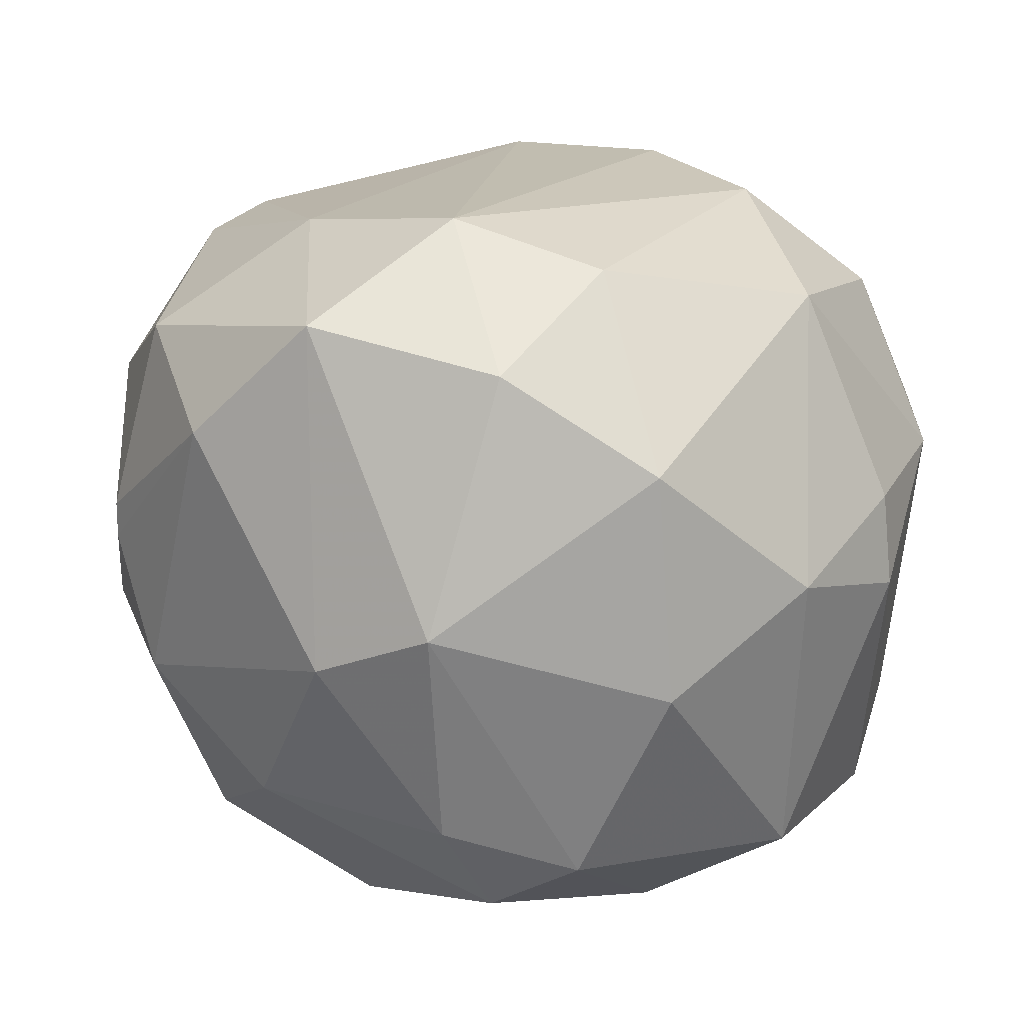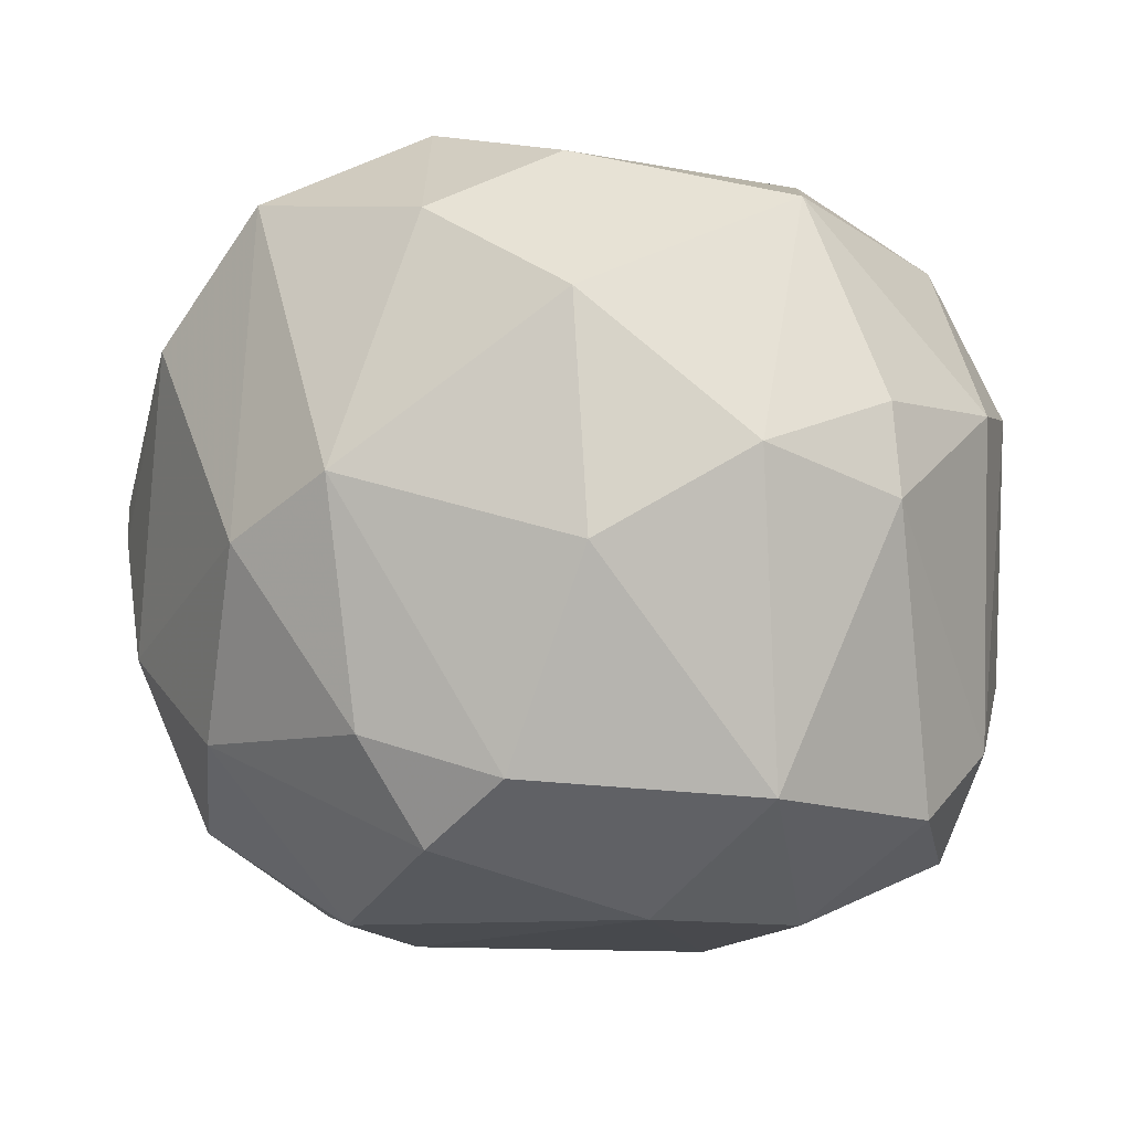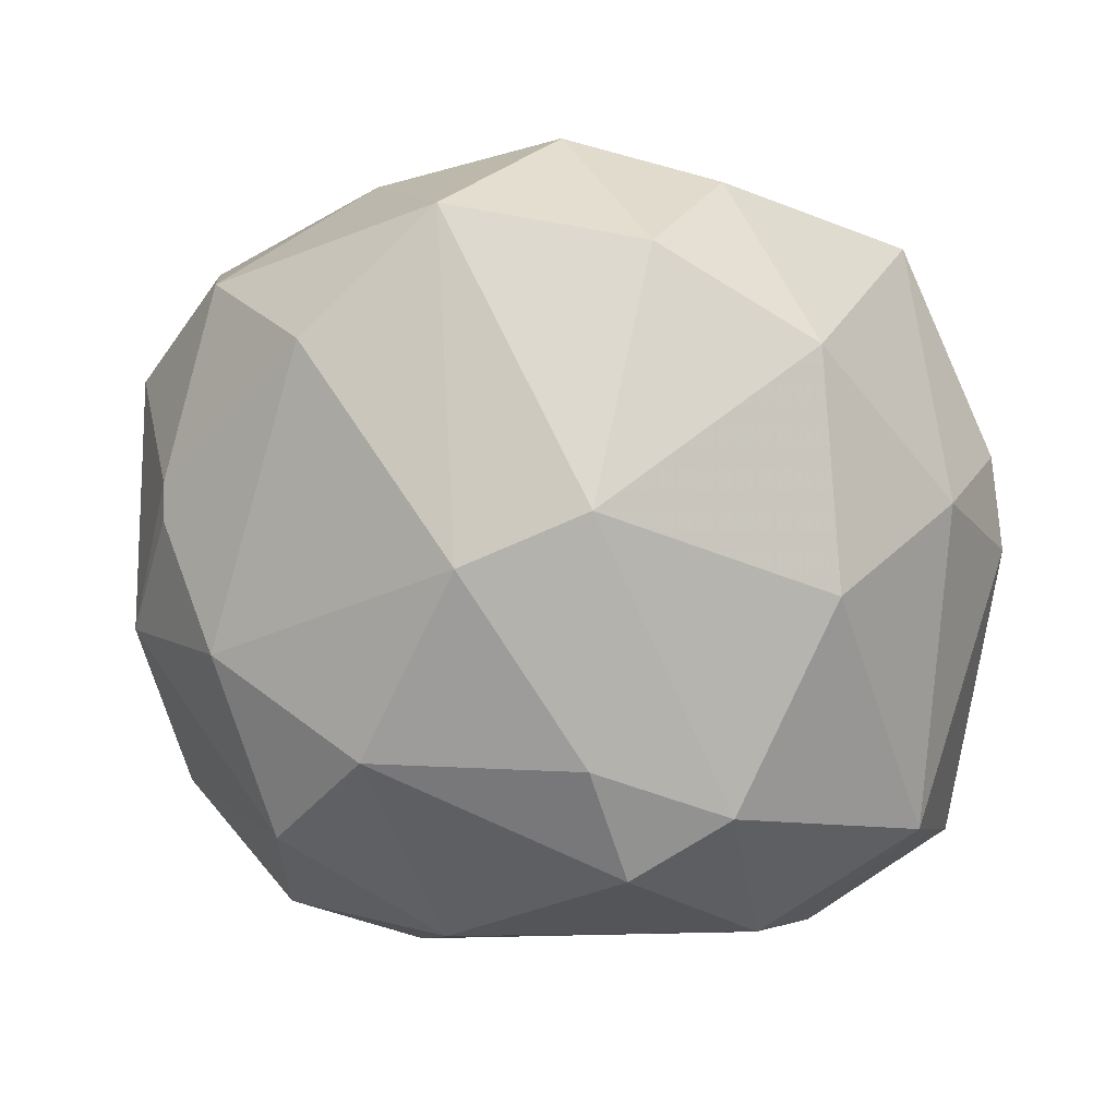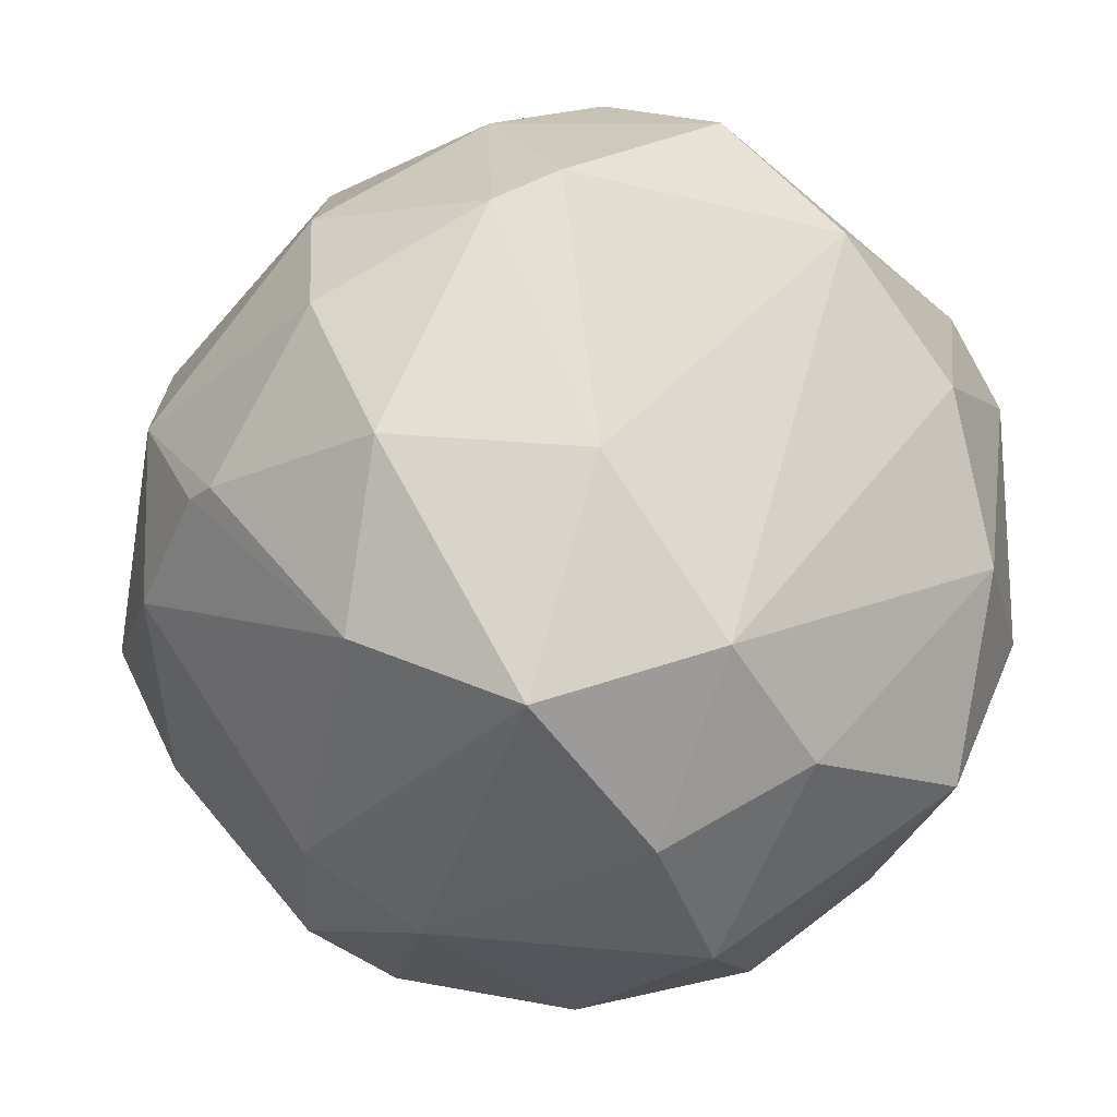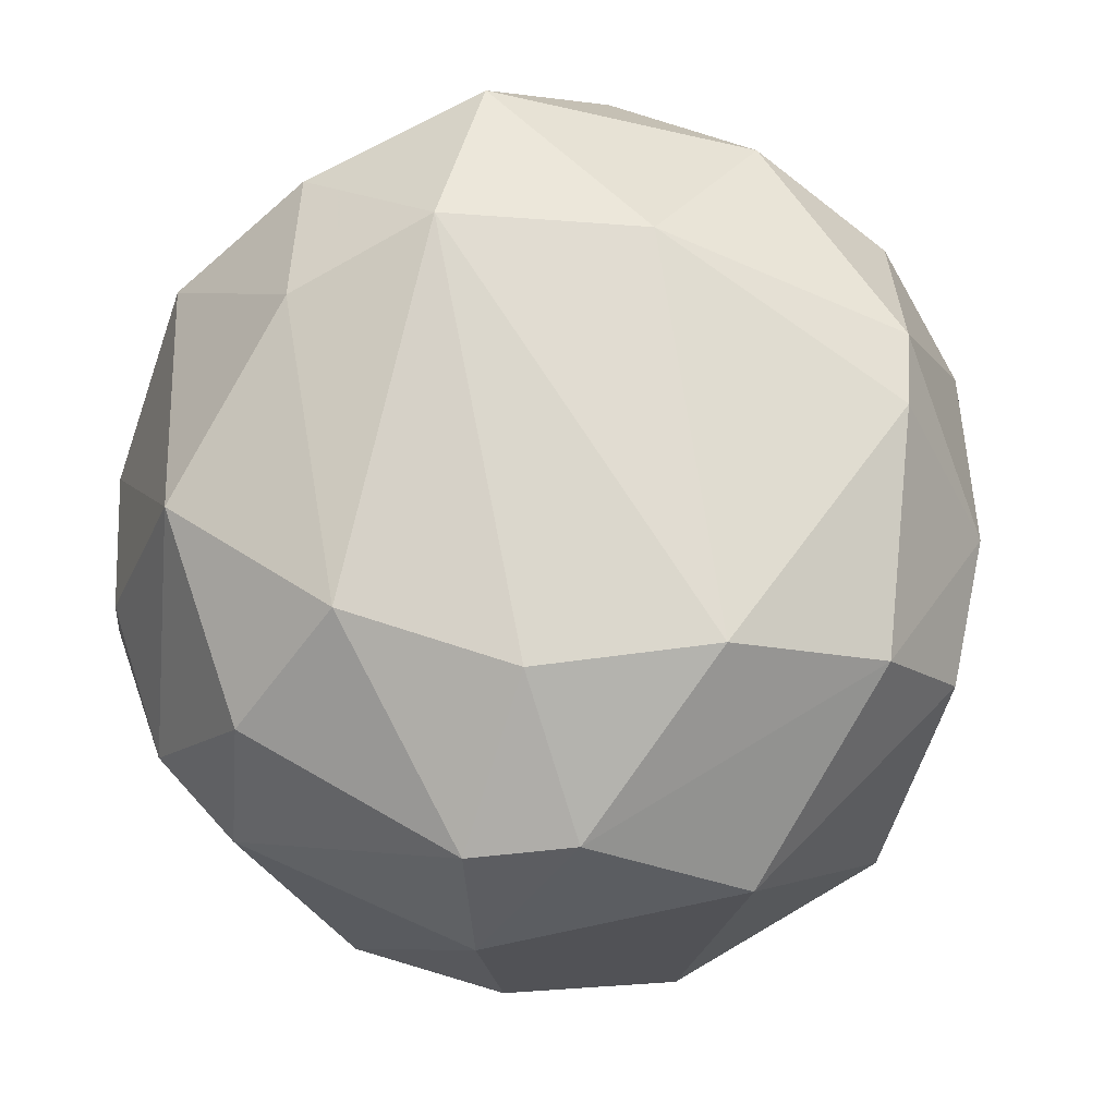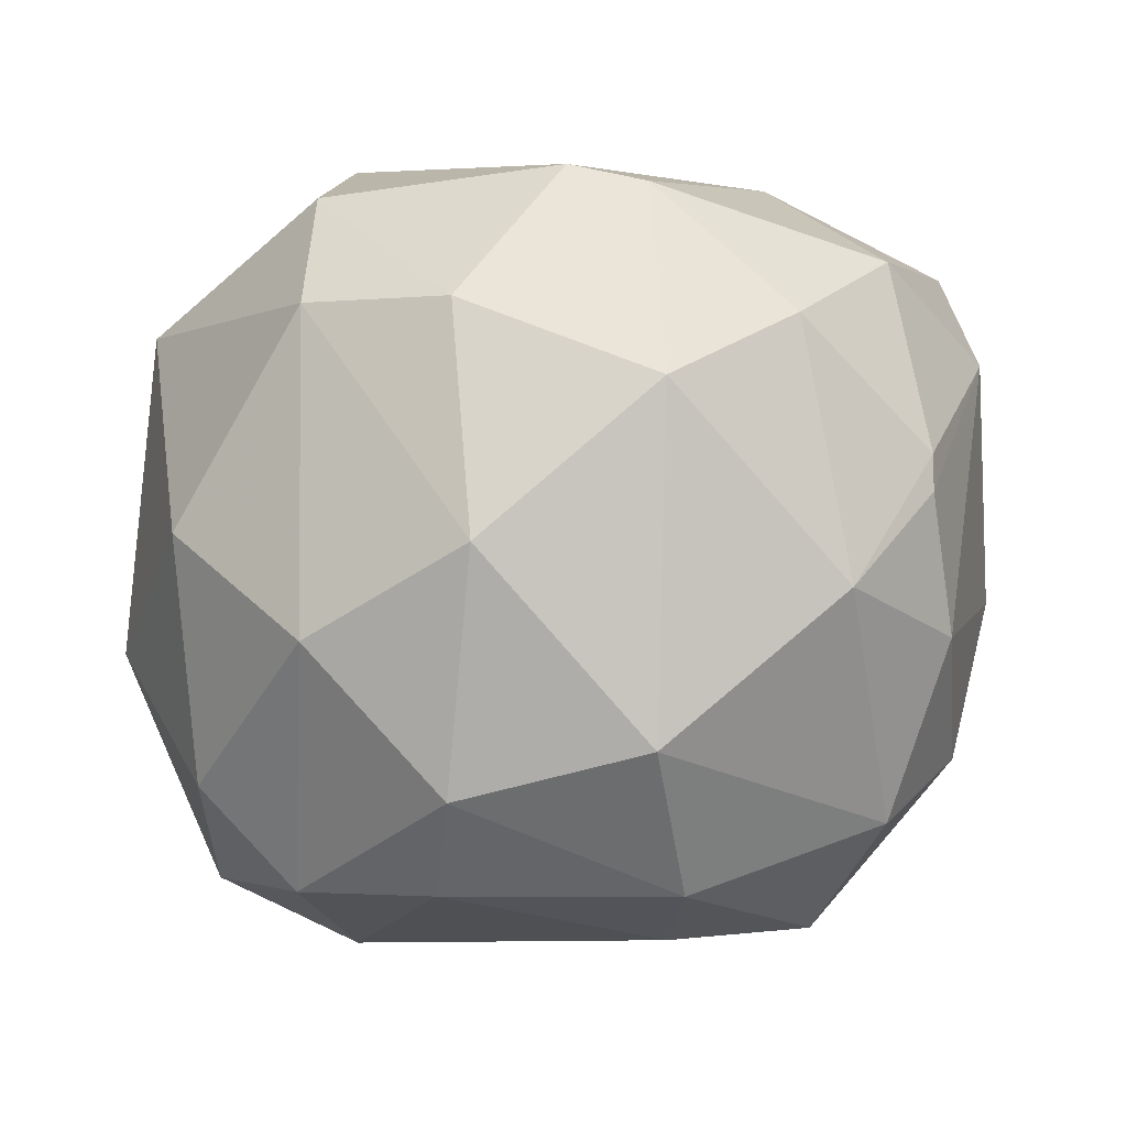
<metadata>
{"format":"obj","ext":"obj","renderer":"f3d","projection":"perspective","resolution":1024,"background":"white","views":[{"elev":18.2,"azim":-12.0,"up":"+Z"},{"elev":-10.1,"azim":5.7,"up":"+Z"},{"elev":-3.5,"azim":-26.1,"up":"+Z"},{"elev":-21.3,"azim":-37.5,"up":"+Y"},{"elev":74.0,"azim":127.3,"up":"+Z"},{"elev":-9.2,"azim":-133.3,"up":"+Z"}]}
</metadata>
<code>
o convex_0
v 0.03692 -0.007708 -0.01888
v -0.04111 -0.00446 0.00191
v -0.04111 -0.00446 0.005164
v 0.004398 0.04105 -0.00133
v 0.02131 -0.005751 0.03378
v -0.009247 -0.02981 -0.02864
v -0.01054 0.02414 -0.03189
v 0.003753 -0.03956 0.01557
v -0.02876 0.01699 0.02727
v -0.02485 -0.02591 0.02727
v 0.02391 0.02154 0.02793
v 0.02781 0.01504 -0.02928
v -0.0307 0.01828 -0.02083
v 0.03952 -0.00446 0.01167
v 0.01936 -0.02981 -0.02474
v 0.03431 0.02089 -0.003925
v -0.01835 -0.01356 -0.03384
v -0.0255 -0.03112 -0.00328
v -0.008595 0.0378 0.01687
v 0.02911 -0.02721 0.008411
v 0.004398 0.02154 0.03443
v -0.01054 -0.02006 0.03508
v -0.02421 0.03259 -0.004577
v 0.02066 -0.009015 -0.03383
v -0.032 -0.008357 -0.02538
v 0.02196 -0.02396 0.02727
v 0.008957 0.03455 -0.02213
v 0.00505 -0.04021 -0.005222
v 0.01675 0.03455 0.01882
v -0.0346 0.02088 0.009063
v 0.01091 0.01503 -0.03515
v 0.02326 0.03259 -0.009128
v -0.009892 0.03845 -0.01172
v -0.03655 -0.00446 0.02272
v -0.0164 -0.03762 0.001258
v 0.03042 0.01439 0.02728
v -0.02421 0.008533 -0.03188
v -0.04046 0.005284 -0.007179
v -0.004044 0.03259 0.02793
v -0.0346 -0.01941 0.01622
v 0.008304 -0.02071 -0.03384
v 0.03886 0.006584 -0.01108
v 0.03301 -0.007708 0.02467
v 0.02976 -0.02786 -3.3e-05
v -0.0294 -0.02072 -0.01888
v -0.0216 -0.005109 0.03247
v 0.03171 -0.01551 -0.02538
v -0.009247 -0.03437 0.02402
v 0.01871 -0.03632 0.003207
v 0.03431 0.01829 0.01297
v 0.03757 -0.01486 0.009715
v -0.02095 0.03194 0.01622
v -0.03851 0.009182 0.01557
v 0.002448 0.02869 -0.03124
v -0.002095 -0.03502 -0.02343
v -0.03851 -0.009657 -0.00978
v -0.01705 0.02869 -0.02474
v 0.0161 0.00984 0.03508
v -0.01445 0.000729 -0.03514
v 0.03301 -0.000554 -0.02798
v 0.001804 -0.02656 0.03117
v 0.01871 0.02479 -0.02928
v -0.0229 0.02089 0.02922
v -0.01445 -0.03307 -0.01954
f 55 35 64
f 4 19 29
f 23 13 30
f 12 24 31
f 16 12 32
f 27 4 32
f 4 29 32
f 19 4 33
f 23 19 33
f 4 27 33
f 10 18 35
f 28 8 35
f 25 13 37
f 17 25 37
f 2 3 38
f 13 25 38
f 30 13 38
f 21 11 39
f 11 29 39
f 29 19 39
f 3 2 40
f 18 10 40
f 34 3 40
f 10 34 40
f 6 17 41
f 24 15 41
f 31 24 41
f 14 1 42
f 12 16 42
f 5 26 43
f 36 5 43
f 14 36 43
f 17 6 45
f 25 17 45
f 10 22 46
f 22 21 46
f 34 10 46
f 9 34 46
f 15 24 47
f 1 44 47
f 44 15 47
f 22 10 48
f 35 8 48
f 10 35 48
f 26 8 49
f 20 26 49
f 28 15 49
f 8 28 49
f 15 44 49
f 44 20 49
f 29 11 50
f 16 32 50
f 32 29 50
f 36 14 50
f 11 36 50
f 14 42 50
f 42 16 50
f 1 14 51
f 26 20 51
f 14 43 51
f 43 26 51
f 44 1 51
f 20 44 51
f 19 23 52
f 30 9 52
f 23 30 52
f 39 19 52
f 9 30 53
f 3 34 53
f 34 9 53
f 38 3 53
f 30 38 53
f 31 7 54
f 33 27 54
f 15 28 55
f 28 35 55
f 6 41 55
f 41 15 55
f 2 38 56
f 38 25 56
f 40 2 56
f 18 40 56
f 45 18 56
f 25 45 56
f 13 23 57
f 23 33 57
f 7 37 57
f 37 13 57
f 54 7 57
f 33 54 57
f 11 21 58
f 22 5 58
f 21 22 58
f 5 36 58
f 36 11 58
f 7 31 59
f 37 7 59
f 17 37 59
f 41 17 59
f 31 41 59
f 24 12 60
f 42 1 60
f 12 42 60
f 1 47 60
f 47 24 60
f 5 22 61
f 26 5 61
f 8 26 61
f 22 48 61
f 48 8 61
f 12 31 62
f 32 12 62
f 27 32 62
f 54 27 62
f 31 54 62
f 21 39 63
f 9 46 63
f 46 21 63
f 52 9 63
f 39 52 63
f 35 18 64
f 45 6 64
f 18 45 64
f 6 55 64

</code>
